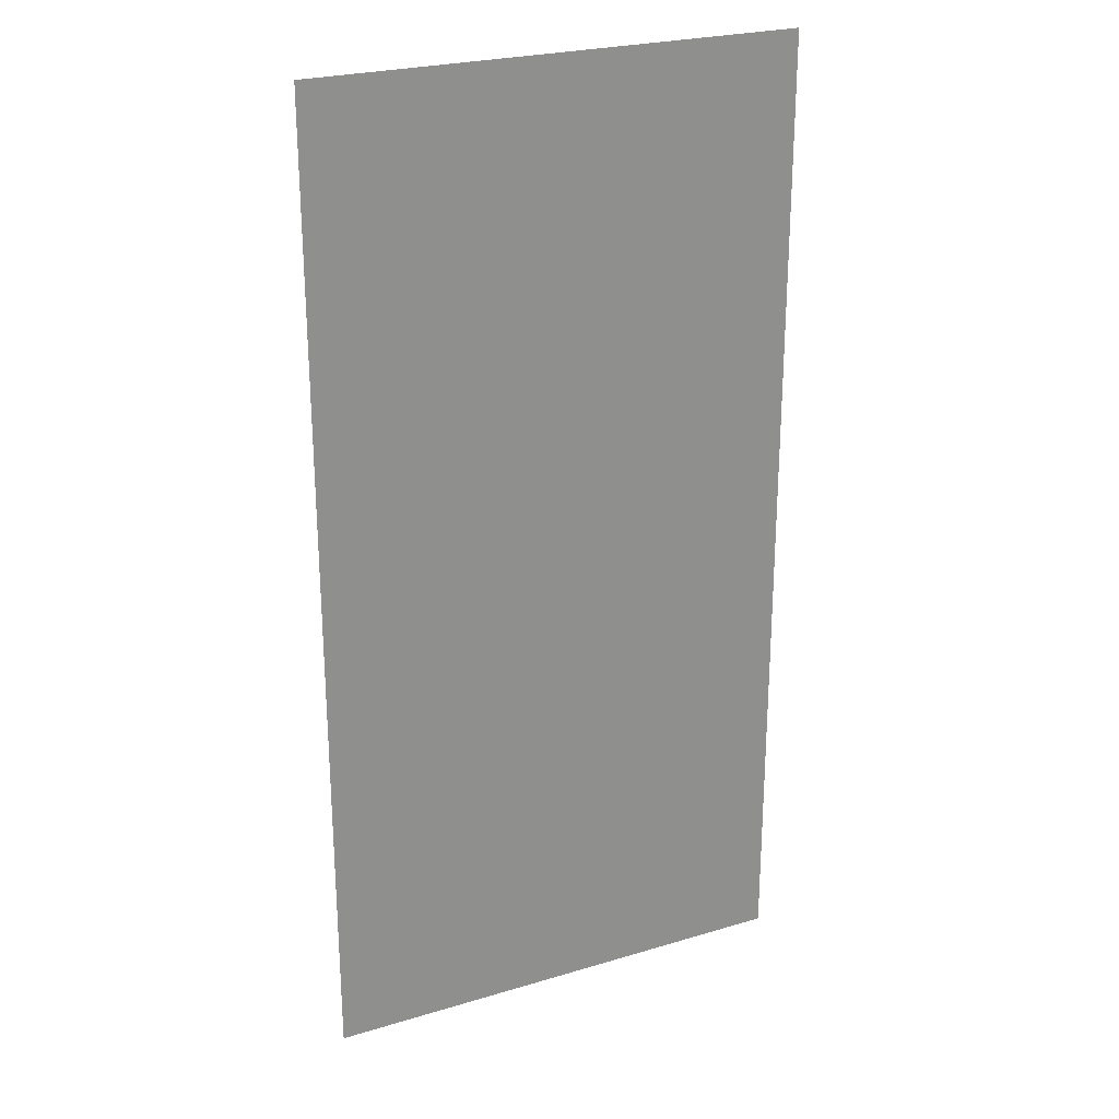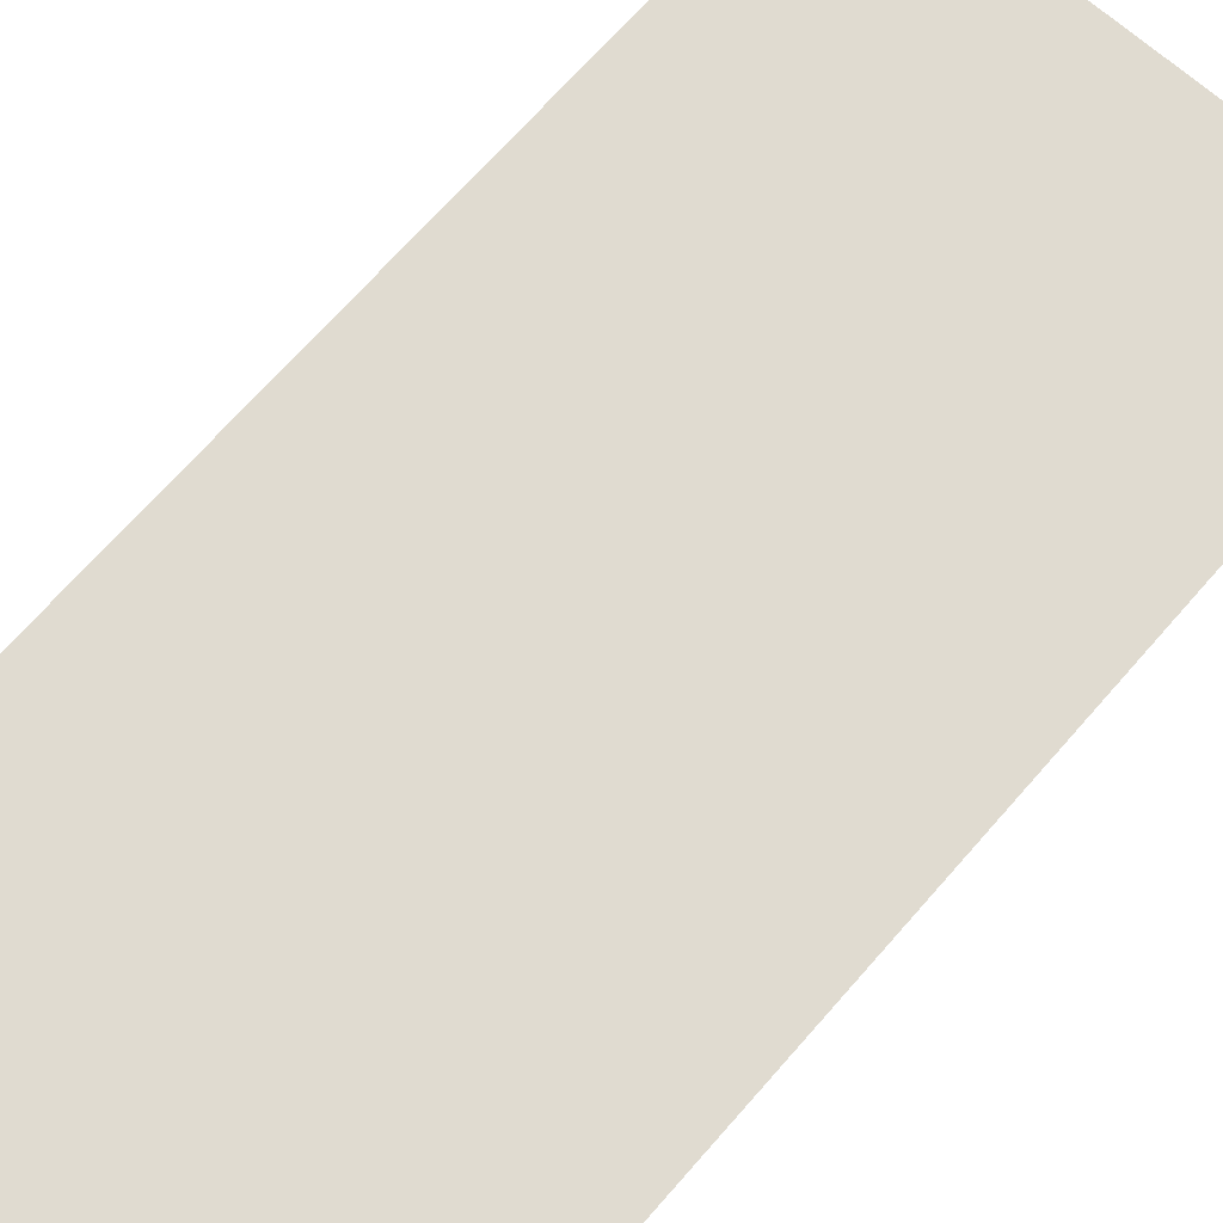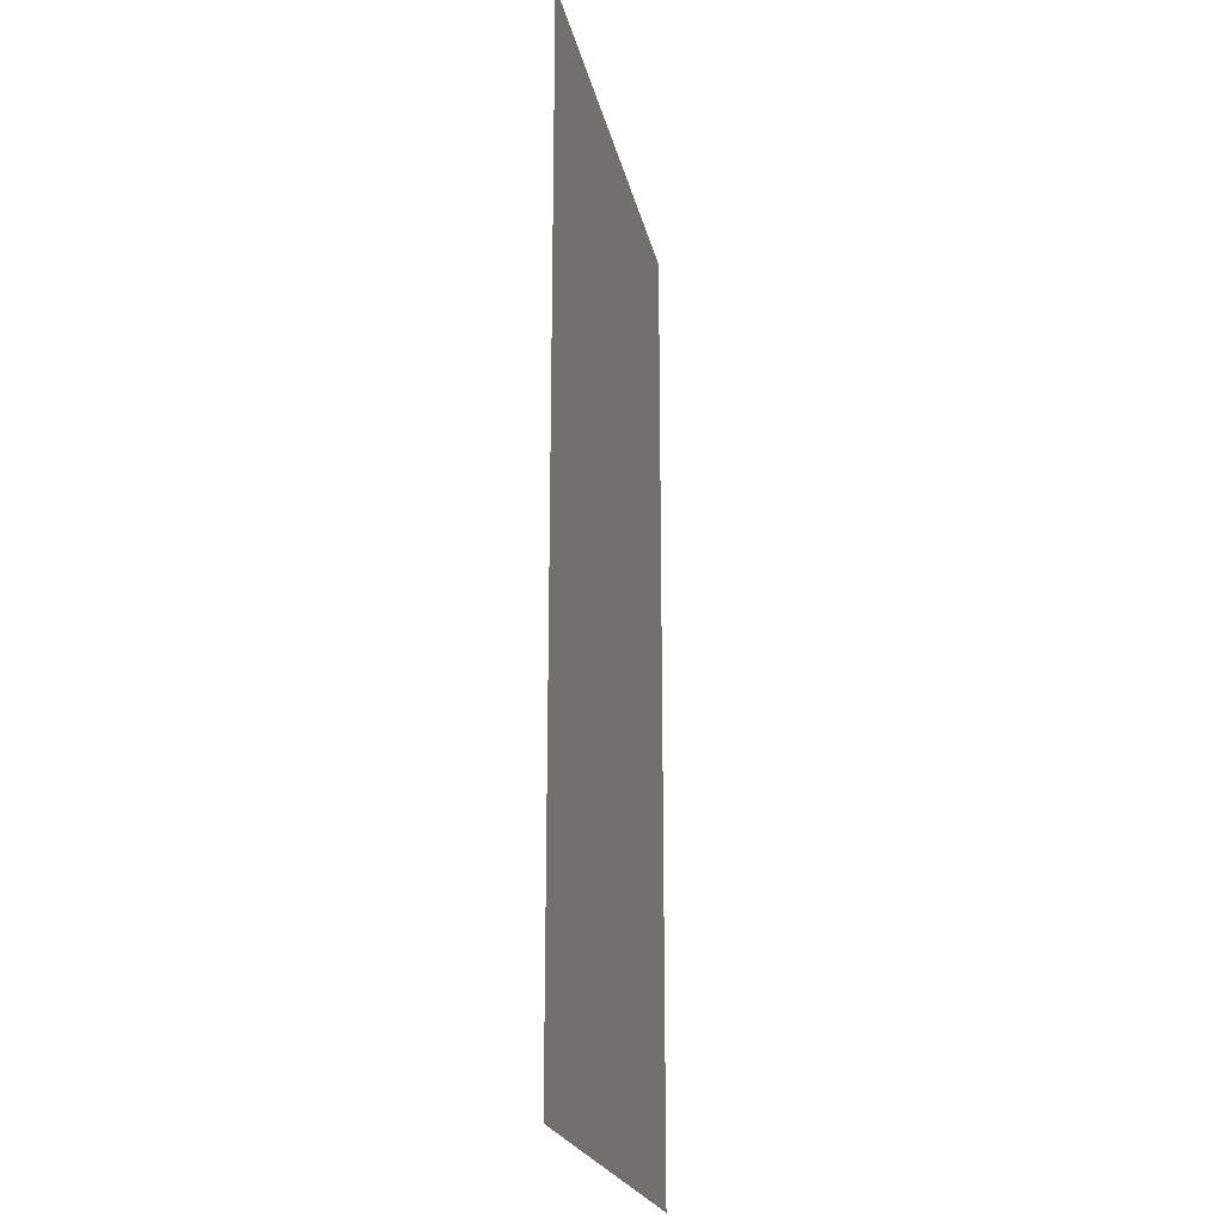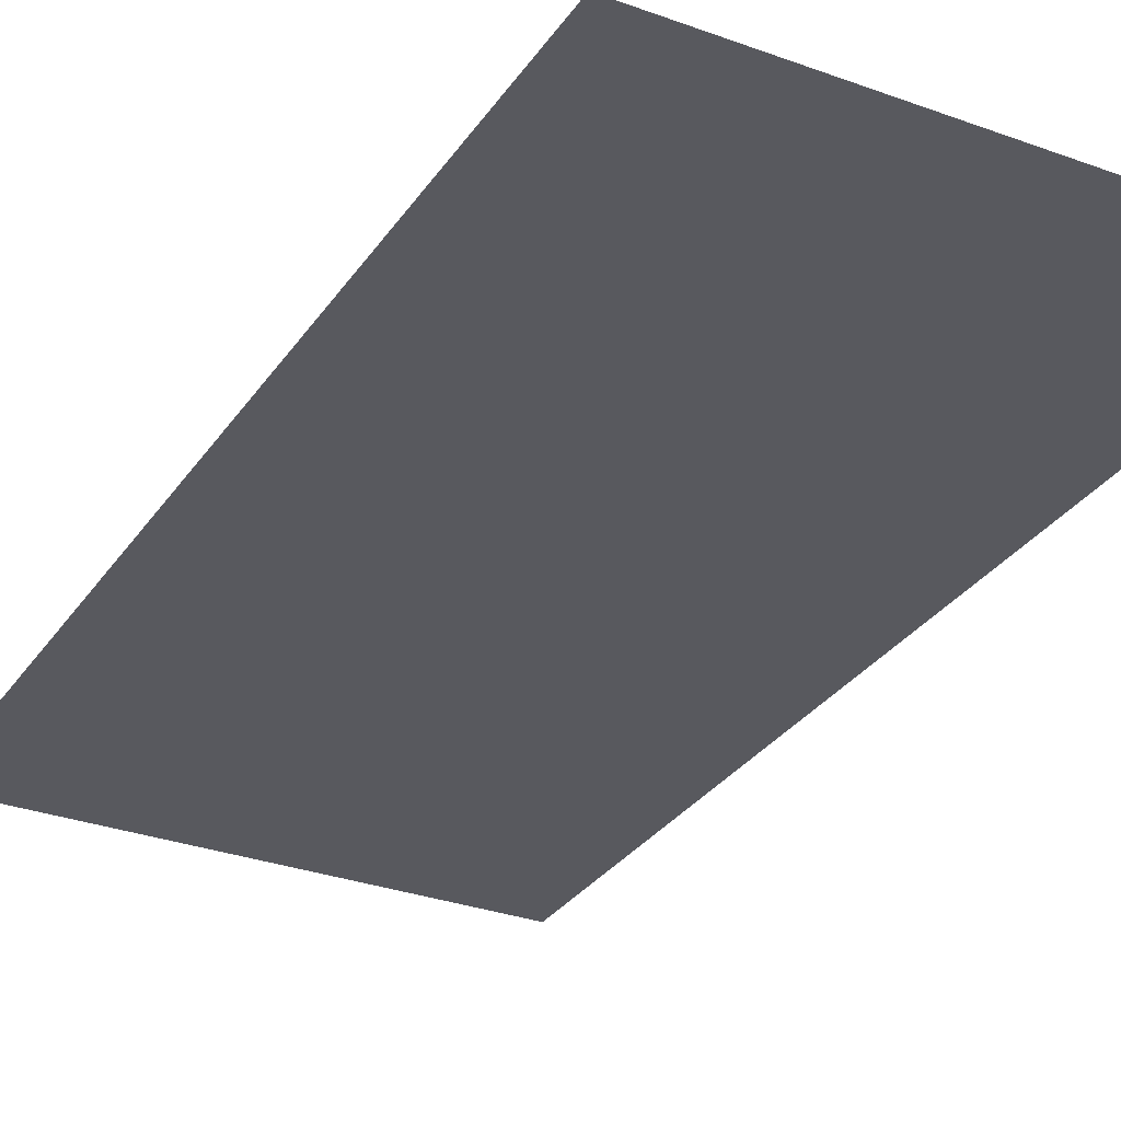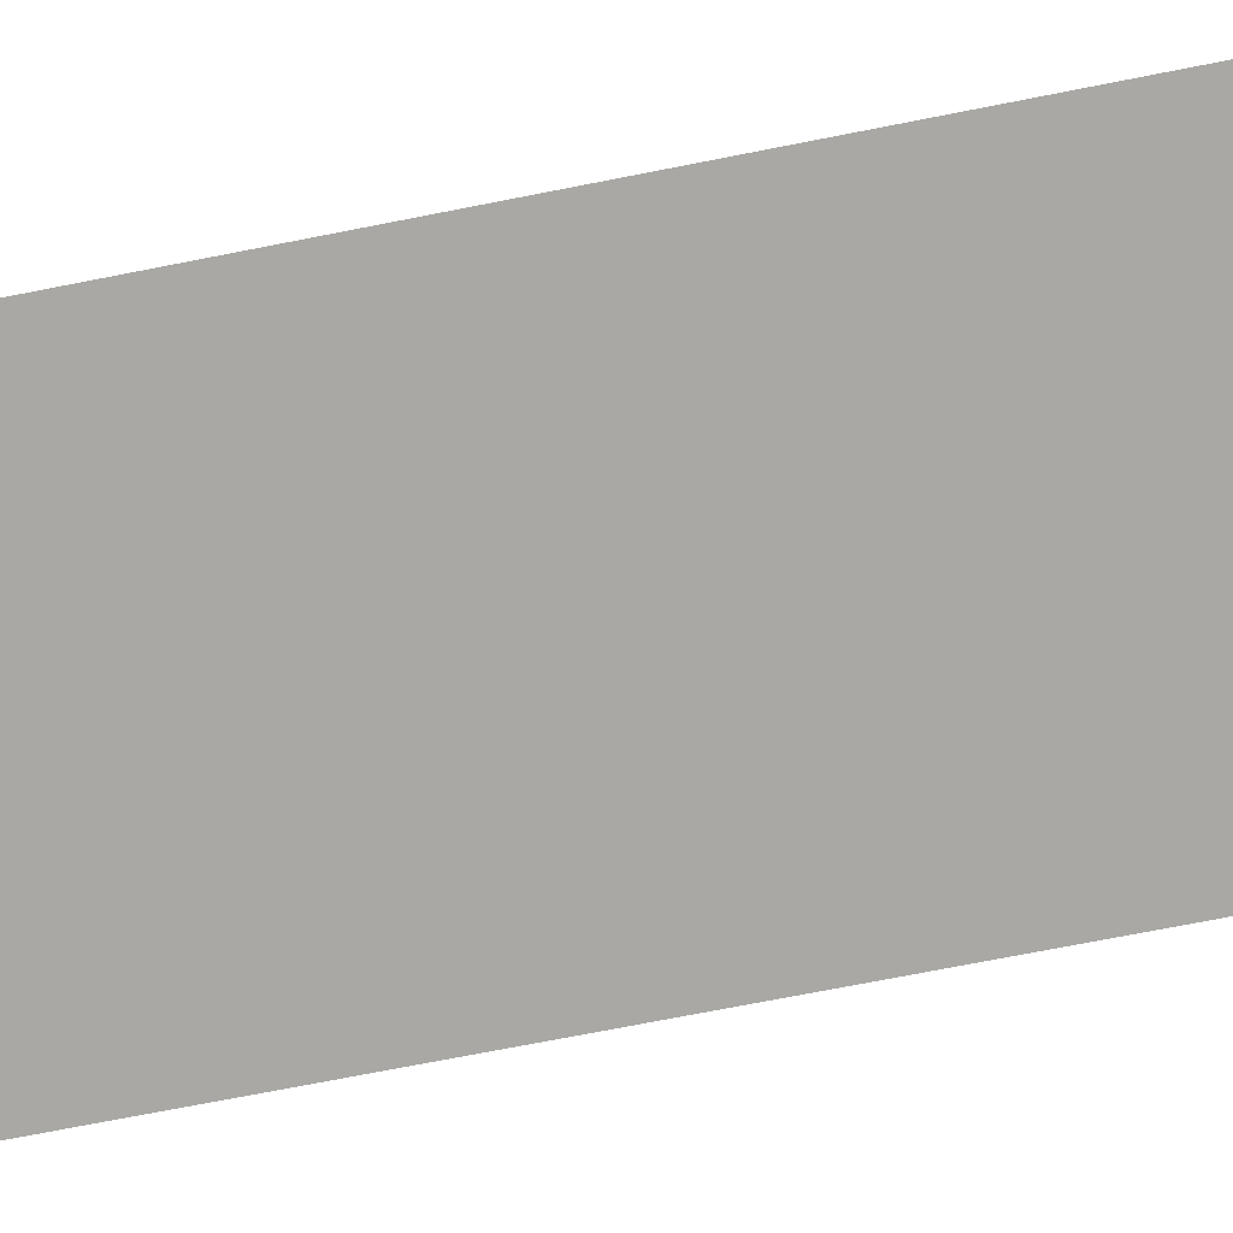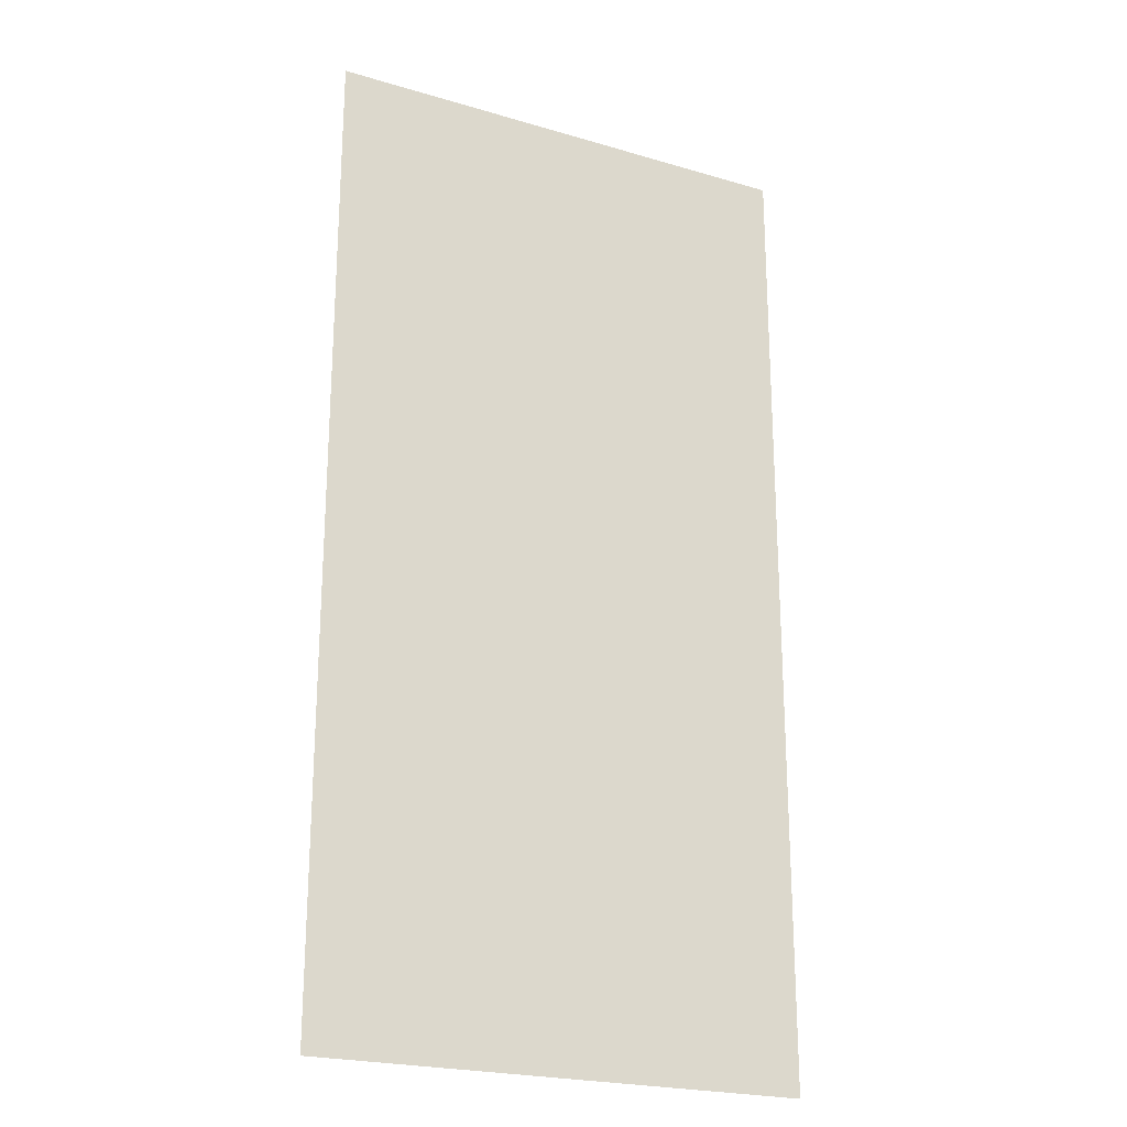
<metadata>
{"format":"obj","ext":"obj","renderer":"f3d","projection":"perspective","resolution":1024,"background":"white","views":[{"elev":25.1,"azim":-25.9,"up":"+Y"},{"elev":69.8,"azim":-138.7,"up":"+Z"},{"elev":-21.6,"azim":-78.4,"up":"+Y"},{"elev":-30.3,"azim":-28.0,"up":"+Z"},{"elev":-75.0,"azim":-79.0,"up":"+Z"},{"elev":-22.8,"azim":-26.8,"up":"+Y"}]}
</metadata>
<code>
v -64 -416 0
v -80 -416 0
v -80 -400 0
v -64 -400 0
v -64 -432 0
v -80 -432 0
v -80 -416 0
v -64 -416 0
g Rodrik-3_mesh_0010
f 1 2 3 4
f 5 6 7 8

</code>
